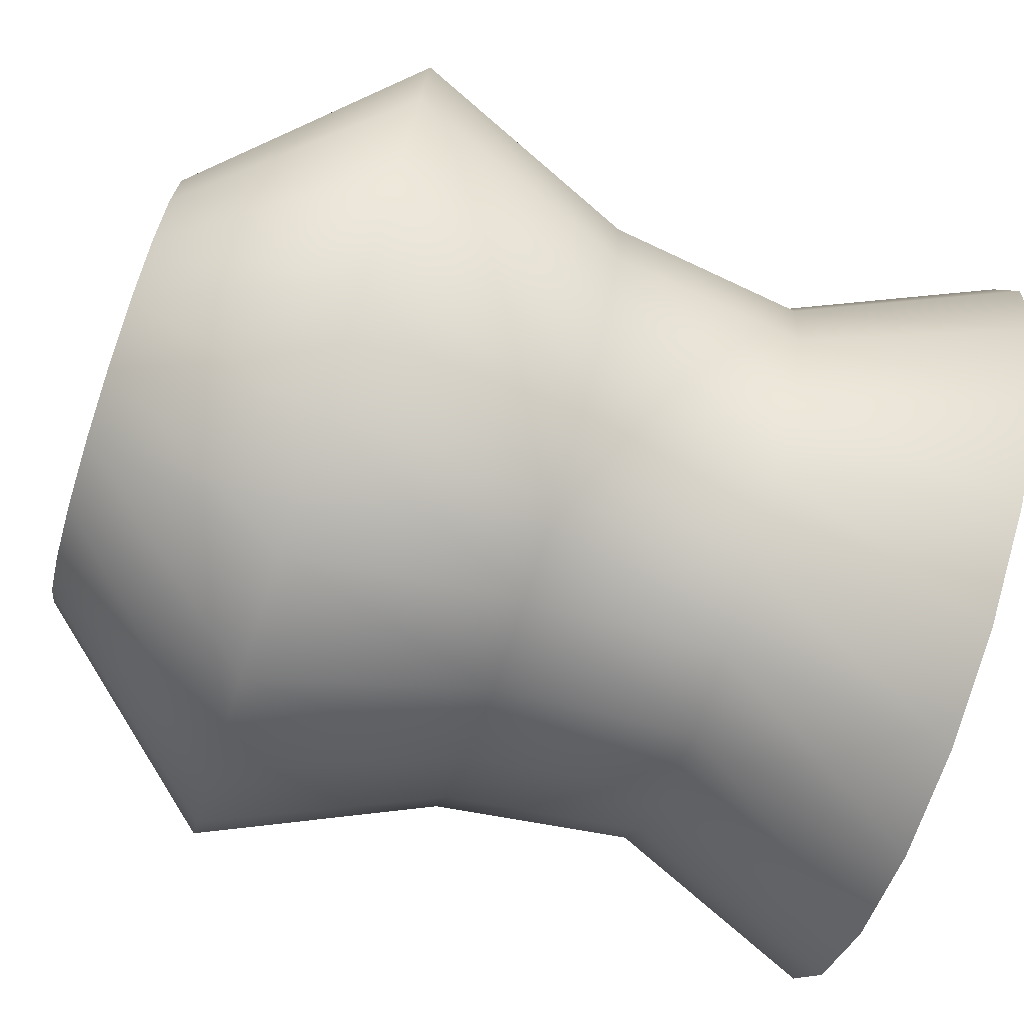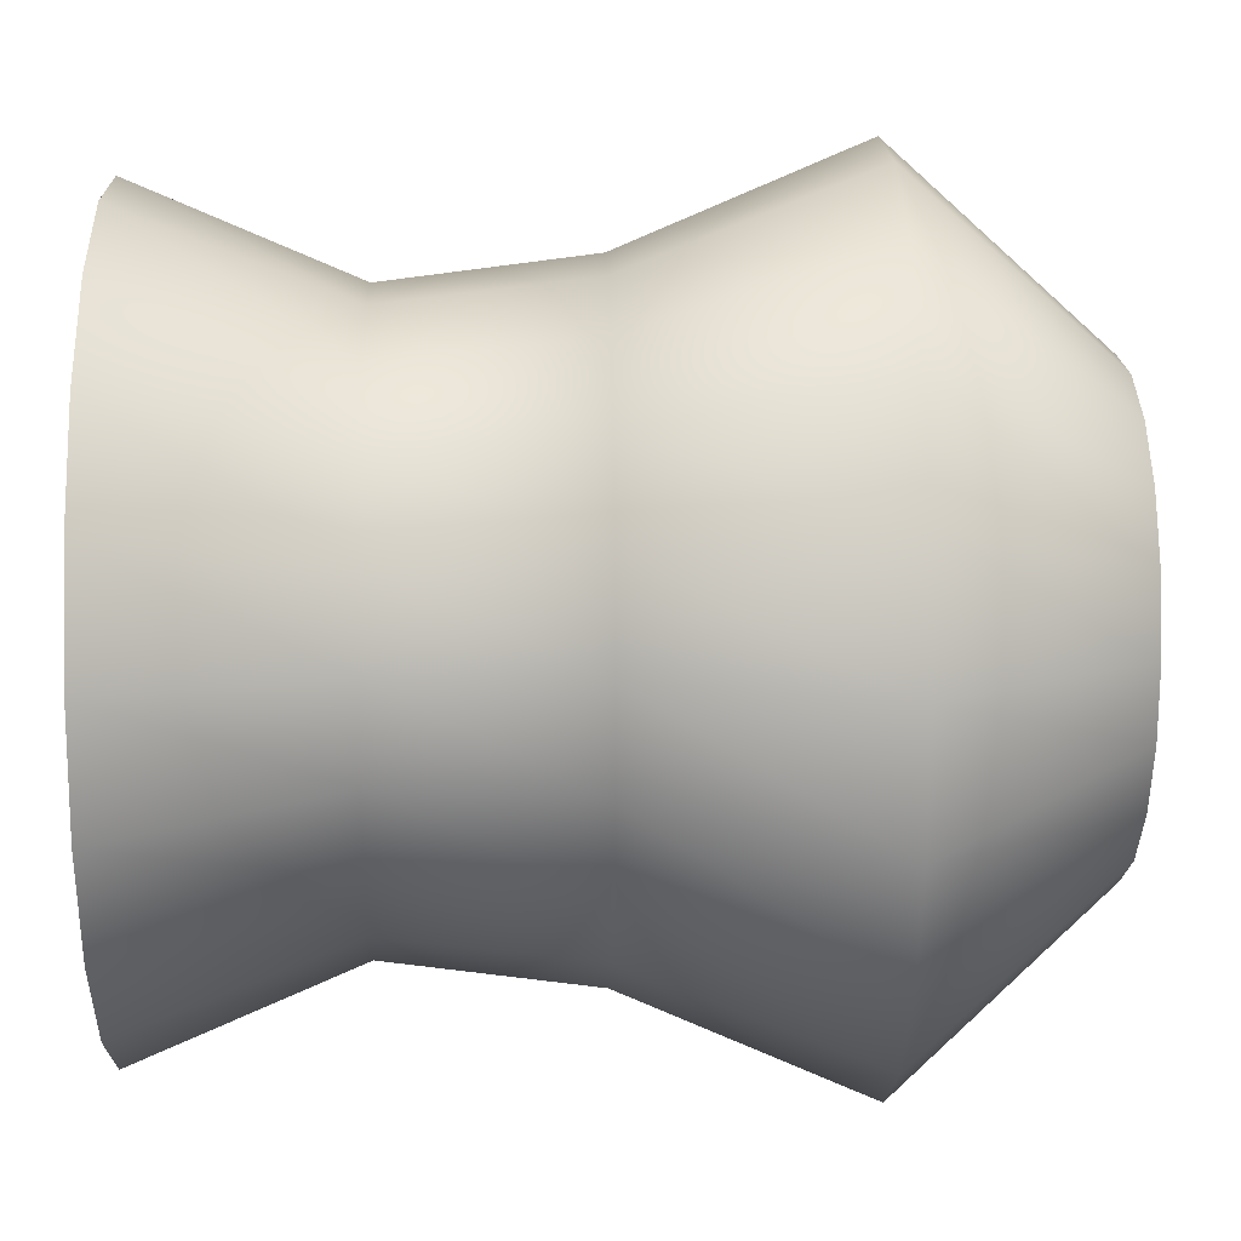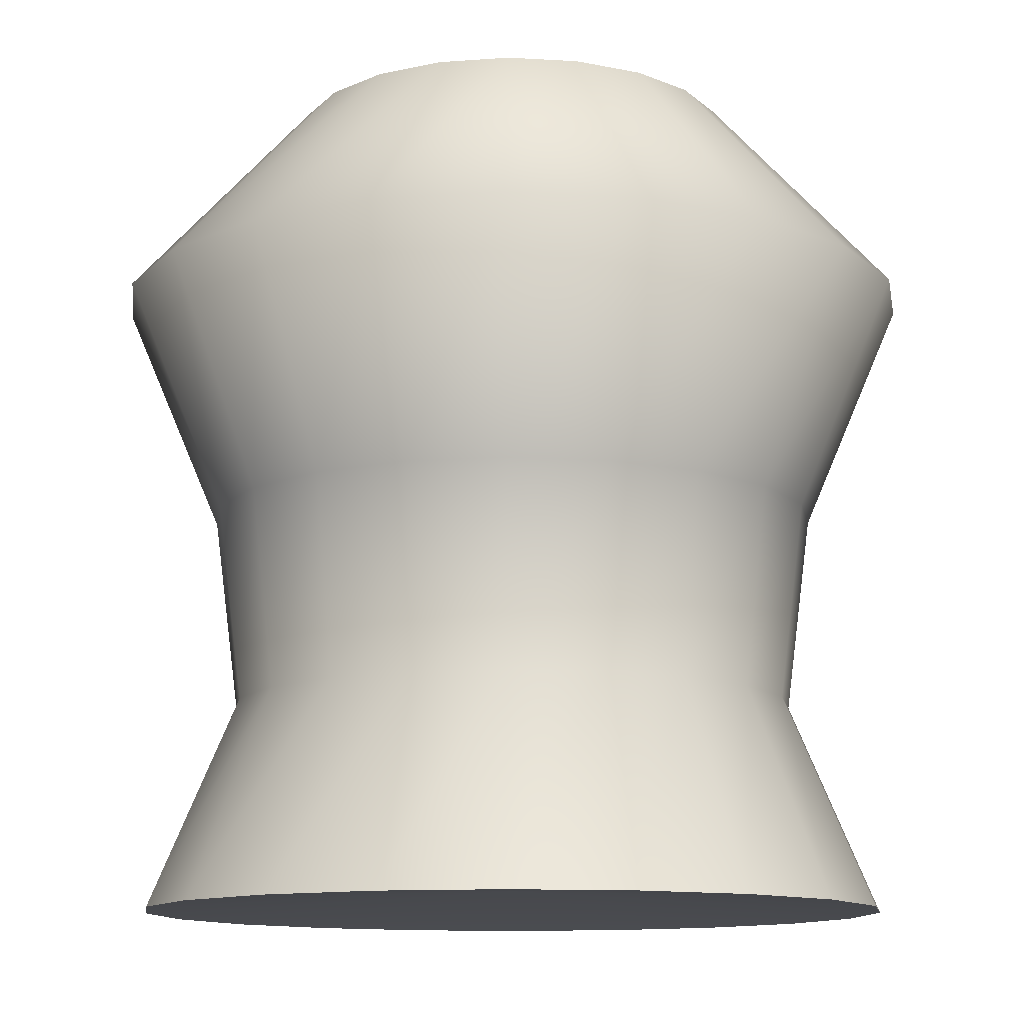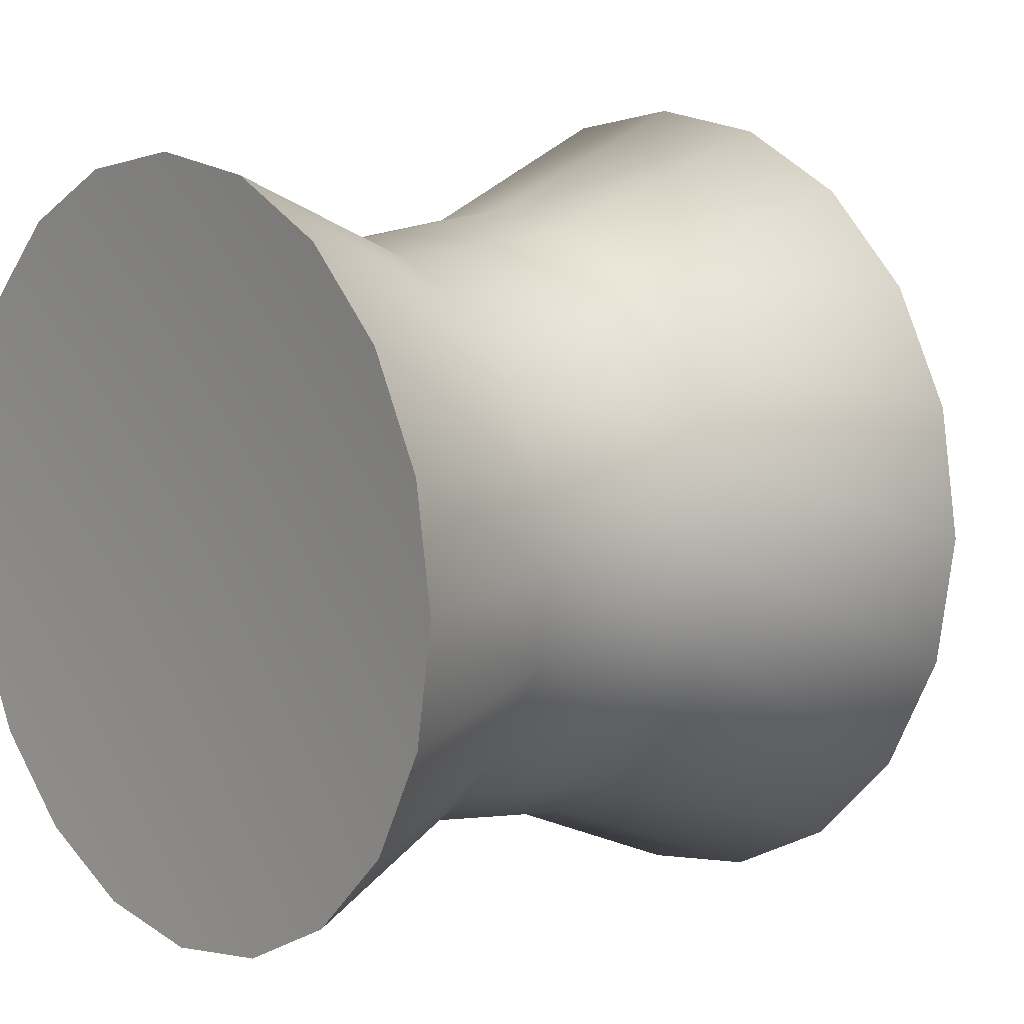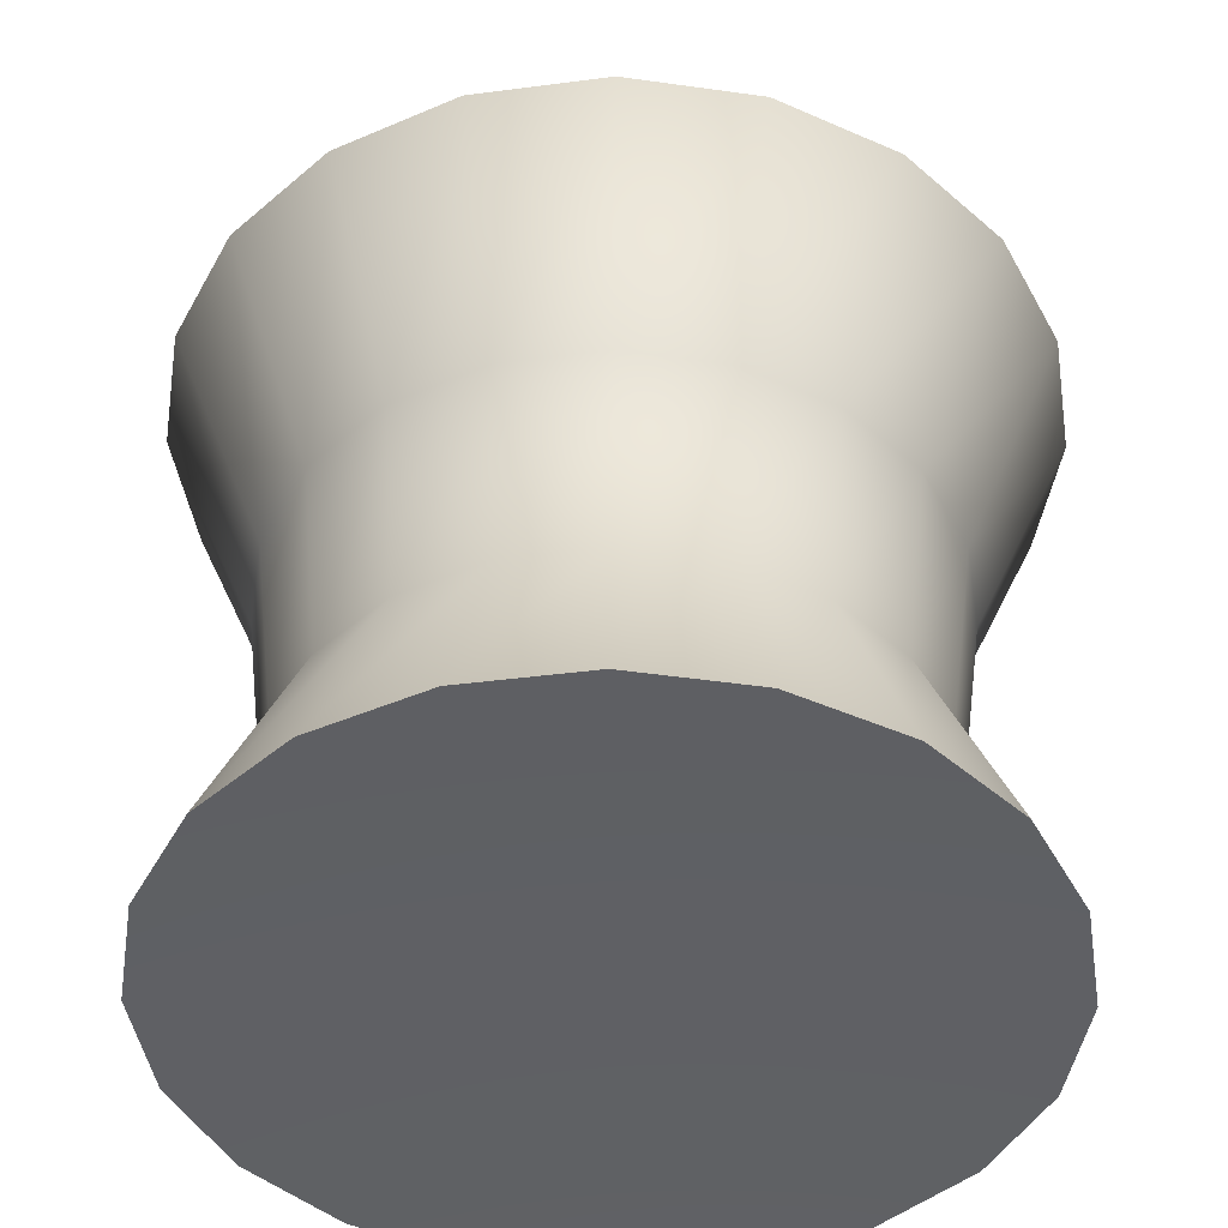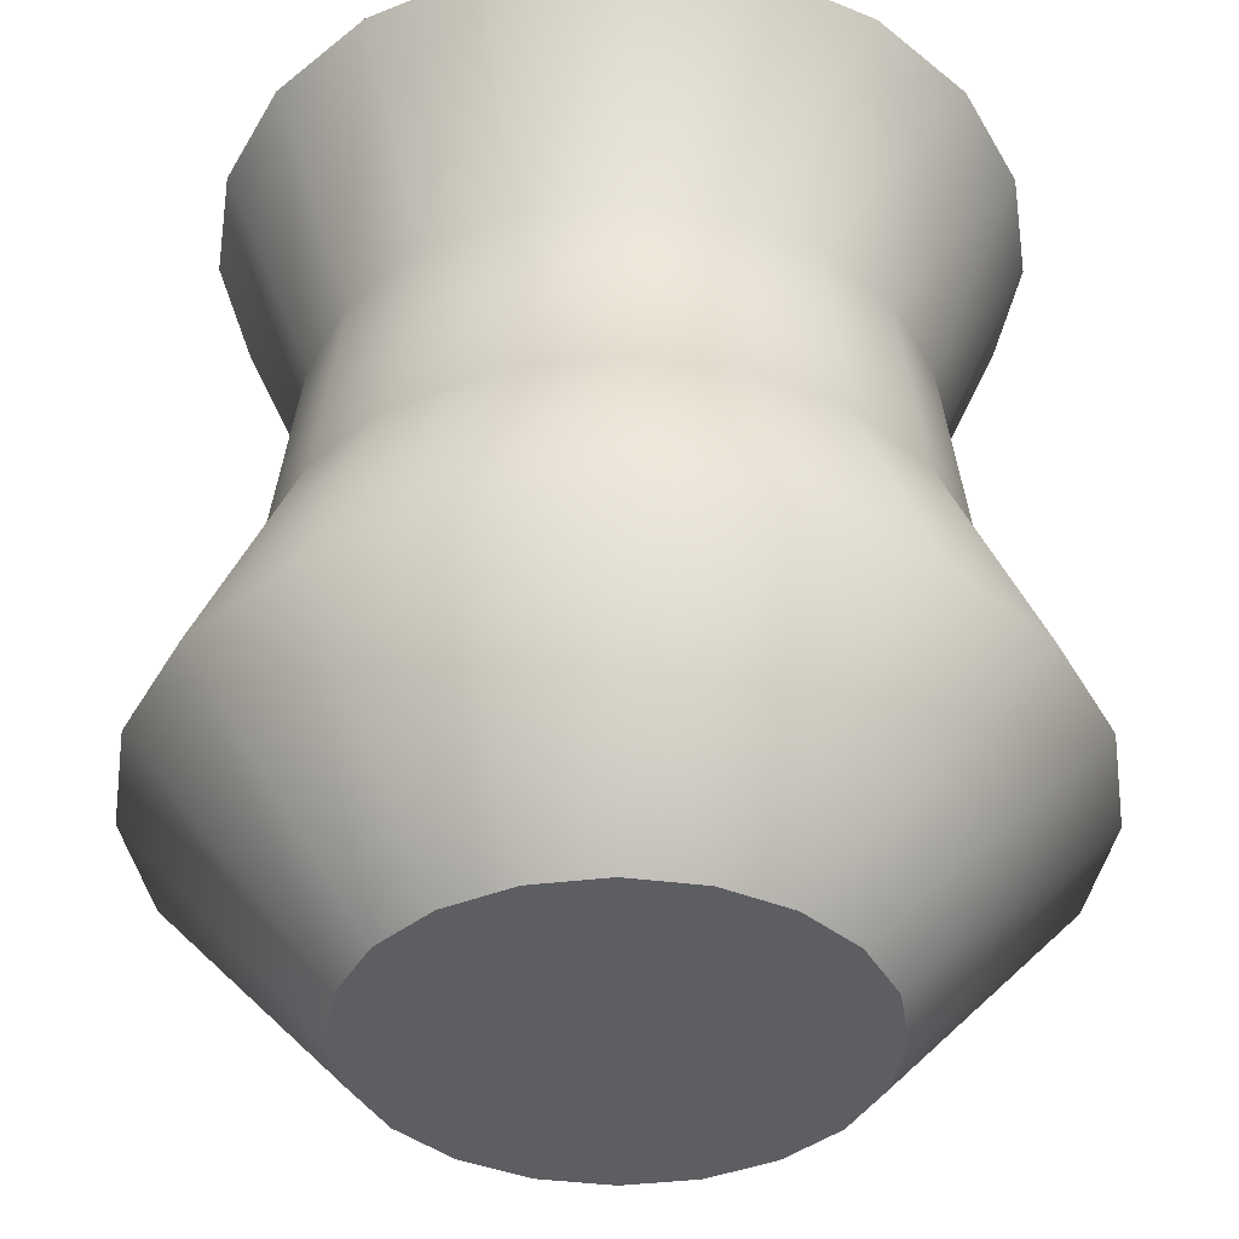
<metadata>
{"format":"obj","ext":"obj","renderer":"f3d","projection":"perspective","resolution":1024,"background":"white","views":[{"elev":-75.8,"azim":72.3,"up":"+Y"},{"elev":8.6,"azim":-91.7,"up":"+Y"},{"elev":-11.9,"azim":163.0,"up":"+Z"},{"elev":9.1,"azim":-131.3,"up":"+Y"},{"elev":45.7,"azim":-179.5,"up":"+Y"},{"elev":51.1,"azim":0.2,"up":"+Y"}]}
</metadata>
<code>
g default
v 0.07971 0.2183 0.2291
v 0.06886 0.2396 0.2291
v 0.05196 0.2565 0.2291
v 0.03065 0.2674 0.2291
v 0.007042 0.2711 0.2291
v -0.01657 0.2674 0.2291
v -0.03787 0.2565 0.2291
v -0.05477 0.2396 0.2291
v -0.06563 0.2183 0.2291
v -0.06937 0.1947 0.2291
v -0.06563 0.1711 0.2291
v -0.05477 0.1498 0.2291
v -0.03787 0.1329 0.2291
v -0.01657 0.1221 0.2291
v 0.007042 0.1183 0.2291
v 0.03065 0.1221 0.2291
v 0.05196 0.1329 0.2291
v 0.06886 0.1498 0.2291
v 0.07971 0.1711 0.2291
v 0.08345 0.1947 0.2291
v 0.06253 0.2128 0.2718
v 0.05425 0.229 0.2718
v 0.04134 0.2419 0.2718
v 0.02507 0.2502 0.2718
v 0.007042 0.2531 0.2718
v -0.01099 0.2502 0.2718
v -0.02725 0.2419 0.2718
v -0.04016 0.229 0.2718
v -0.04845 0.2128 0.2718
v -0.05131 0.1947 0.2718
v -0.04845 0.1767 0.2718
v -0.04016 0.1604 0.2718
v -0.02725 0.1475 0.2718
v -0.01099 0.1392 0.2718
v 0.007042 0.1364 0.2718
v 0.02507 0.1392 0.2718
v 0.04134 0.1475 0.2718
v 0.05425 0.1604 0.2718
v 0.06253 0.1767 0.2718
v 0.06539 0.1947 0.2718
v 0.06733 0.2143 0.3117
v 0.05832 0.232 0.3117
v 0.0443 0.246 0.3117
v 0.02663 0.255 0.3117
v 0.007042 0.2581 0.3117
v -0.01255 0.255 0.3117
v -0.03021 0.246 0.3117
v -0.04424 0.232 0.3117
v -0.05324 0.2143 0.3117
v -0.05634 0.1947 0.3117
v -0.05324 0.1751 0.3117
v -0.04424 0.1575 0.3117
v -0.03021 0.1434 0.3117
v -0.01255 0.1344 0.3117
v 0.007042 0.1313 0.3117
v 0.02663 0.1344 0.3117
v 0.0443 0.1434 0.3117
v 0.05832 0.1575 0.3117
v 0.06733 0.1751 0.3117
v 0.07043 0.1947 0.3117
v 0.08599 0.2204 0.3581
v 0.0742 0.2435 0.3581
v 0.05583 0.2619 0.3581
v 0.03269 0.2737 0.3581
v 0.007042 0.2777 0.3581
v -0.01861 0.2737 0.3581
v -0.04175 0.2619 0.3581
v -0.06011 0.2435 0.3581
v -0.0719 0.2204 0.3581
v -0.07597 0.1947 0.3581
v -0.0719 0.1691 0.3581
v -0.06011 0.1459 0.3581
v -0.04175 0.1276 0.3581
v -0.01861 0.1158 0.3581
v 0.007042 0.1117 0.3581
v 0.03269 0.1158 0.3581
v 0.05583 0.1276 0.3581
v 0.0742 0.1459 0.3581
v 0.08599 0.1691 0.3581
v 0.09005 0.1947 0.3581
v 0.05059 0.2089 0.3996
v 0.04409 0.2216 0.3996
v 0.03396 0.2318 0.3996
v 0.02119 0.2383 0.3996
v 0.007042 0.2405 0.3996
v -0.007108 0.2383 0.3996
v -0.01987 0.2318 0.3996
v -0.03 0.2216 0.3996
v -0.03651 0.2089 0.3996
v -0.03875 0.1947 0.3996
v -0.03651 0.1806 0.3996
v -0.03 0.1678 0.3996
v -0.01987 0.1577 0.3996
v -0.007108 0.1512 0.3996
v 0.007042 0.1489 0.3996
v 0.02119 0.1512 0.3996
v 0.03396 0.1577 0.3996
v 0.04409 0.1678 0.3996
v 0.05059 0.1806 0.3996
v 0.05283 0.1947 0.3996
v 0.007042 0.1947 0.2336
v 0.007042 0.1947 0.3996
g Bumper_BotLeft1
f 1 2 22 21
f 2 3 23 22
f 3 4 24 23
f 4 5 25 24
f 5 6 26 25
f 6 7 27 26
f 7 8 28 27
f 8 9 29 28
f 9 10 30 29
f 10 11 31 30
f 11 12 32 31
f 12 13 33 32
f 13 14 34 33
f 14 15 35 34
f 15 16 36 35
f 16 17 37 36
f 17 18 38 37
f 18 19 39 38
f 19 20 40 39
f 20 1 21 40
f 21 22 42 41
f 22 23 43 42
f 23 24 44 43
f 24 25 45 44
f 25 26 46 45
f 26 27 47 46
f 27 28 48 47
f 28 29 49 48
f 29 30 50 49
f 30 31 51 50
f 31 32 52 51
f 32 33 53 52
f 33 34 54 53
f 34 35 55 54
f 35 36 56 55
f 36 37 57 56
f 37 38 58 57
f 38 39 59 58
f 39 40 60 59
f 40 21 41 60
f 41 42 62 61
f 42 43 63 62
f 43 44 64 63
f 44 45 65 64
f 45 46 66 65
f 46 47 67 66
f 47 48 68 67
f 48 49 69 68
f 49 50 70 69
f 50 51 71 70
f 51 52 72 71
f 52 53 73 72
f 53 54 74 73
f 54 55 75 74
f 55 56 76 75
f 56 57 77 76
f 57 58 78 77
f 58 59 79 78
f 59 60 80 79
f 60 41 61 80
f 61 62 82 81
f 62 63 83 82
f 63 64 84 83
f 64 65 85 84
f 65 66 86 85
f 66 67 87 86
f 67 68 88 87
f 68 69 89 88
f 69 70 90 89
f 70 71 91 90
f 71 72 92 91
f 72 73 93 92
f 73 74 94 93
f 74 75 95 94
f 75 76 96 95
f 76 77 97 96
f 77 78 98 97
f 78 79 99 98
f 79 80 100 99
f 80 61 81 100
f 2 1 101
f 3 2 101
f 4 3 101
f 5 4 101
f 6 5 101
f 7 6 101
f 8 7 101
f 9 8 101
f 10 9 101
f 11 10 101
f 12 11 101
f 13 12 101
f 14 13 101
f 15 14 101
f 16 15 101
f 17 16 101
f 18 17 101
f 19 18 101
f 20 19 101
f 1 20 101
f 81 82 102
f 82 83 102
f 83 84 102
f 84 85 102
f 85 86 102
f 86 87 102
f 87 88 102
f 88 89 102
f 89 90 102
f 90 91 102
f 91 92 102
f 92 93 102
f 93 94 102
f 94 95 102
f 95 96 102
f 96 97 102
f 97 98 102
f 98 99 102
f 99 100 102
f 100 81 102

</code>
